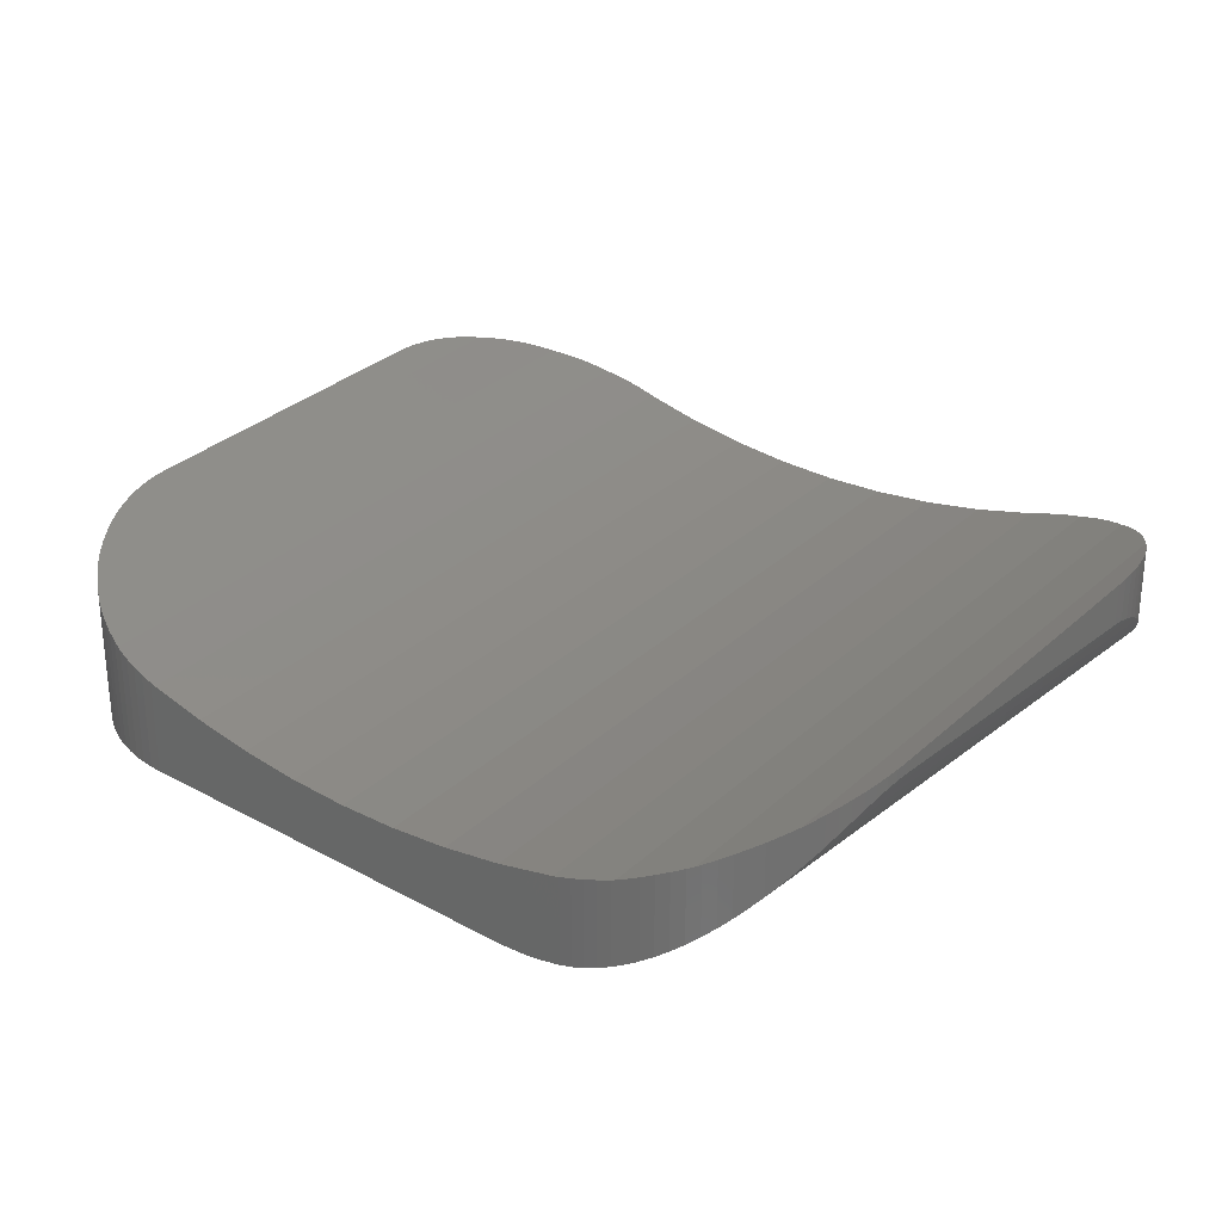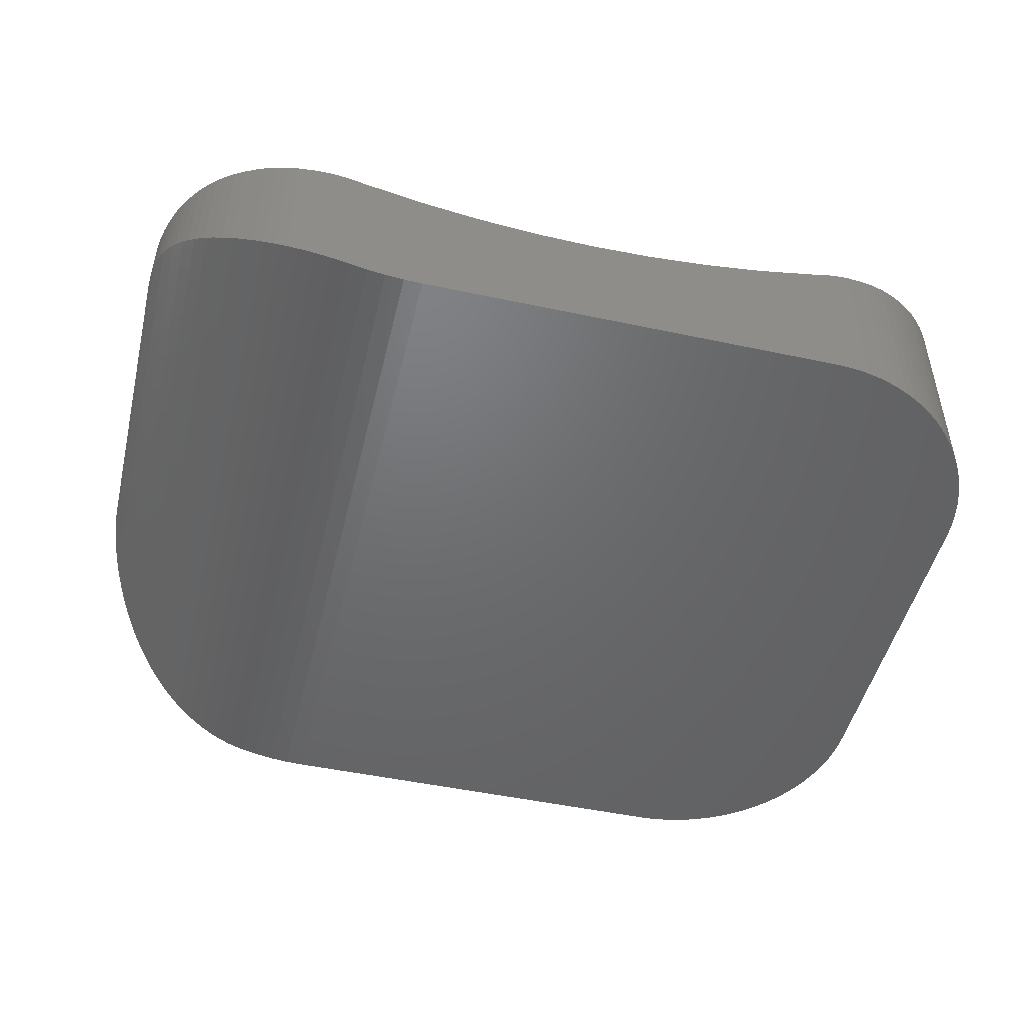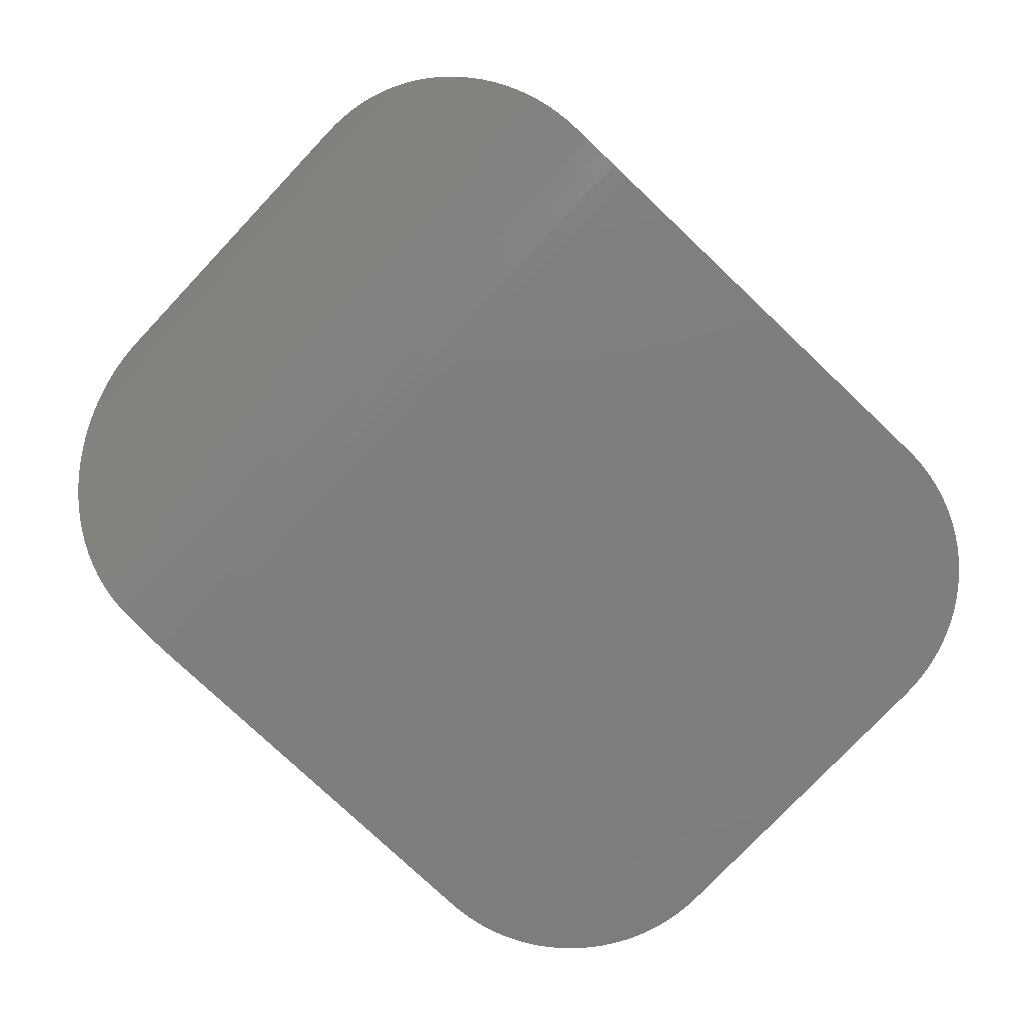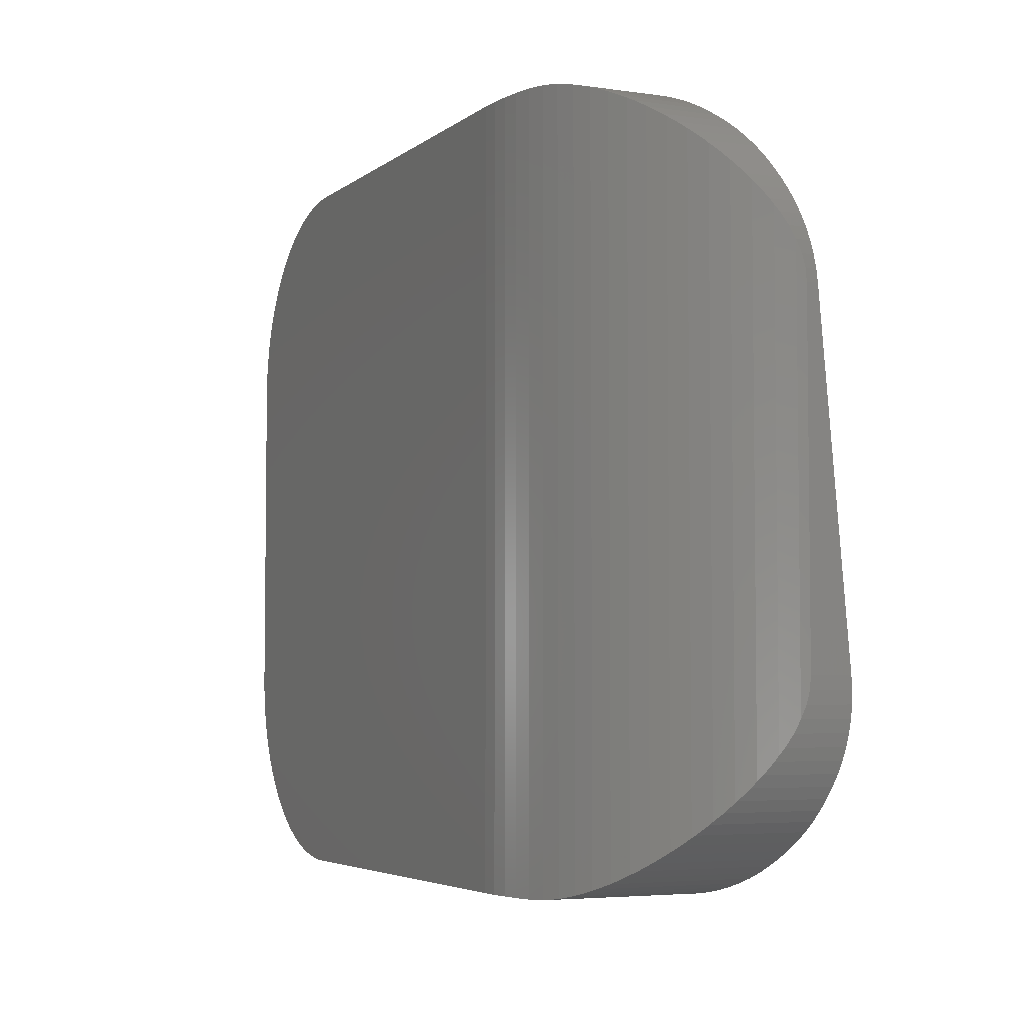
<metadata>
{"format":"stl","ext":"stl","renderer":"f3d","projection":"perspective","resolution":1024,"background":"white","views":[{"elev":27.2,"azim":-140.0,"up":"+Z"},{"elev":-48.6,"azim":-13.4,"up":"+Z"},{"elev":-77.9,"azim":-43.4,"up":"+Z"},{"elev":-4.5,"azim":-115.1,"up":"+Y"}]}
</metadata>
<code>
# stl→obj: 284 verts, 564 faces
v -45.14 20.75 17.23
v -45.34 19.51 17.68
v -45.15 20.75 17.23
v -45.46 18.26 17.96
v -45.5 17 18.05
v -45.5 -17 18.05
v -45.14 -20.75 17.23
v -45.46 -18.26 17.96
v -45.34 -19.51 17.68
v -45.15 -20.75 17.23
v -21.76 -37 0.2366
v -19.88 37 0.0592
v -19.88 -37 0.0592
v -21.76 37 0.2366
v -18 37 0
v -18 -37 0
v -43.33 26.04 13.93
v -44.1 24.36 15.22
v -43.6 25.52 14.38
v -44.29 23.82 15.55
v -44.29 -23.82 15.55
v -43.33 -26.04 13.93
v -44.1 -24.36 15.22
v -43.6 -25.52 14.38
v -25.46 -37 0.9425
v -23.62 37 0.5314
v -23.62 -37 0.5314
v -25.46 37 0.9425
v -29.04 -36.68 2.107
v -27.27 -36.91 1.468
v -28.01 -36.84 1.733
v -27.27 36.91 1.468
v -29.04 36.68 2.107
v -28.01 36.84 1.733
v -34.07 -35.07 4.67
v -32.45 -35.74 3.711
v -32.86 -35.6 3.953
v -32.45 35.74 3.711
v -34.02 -35.1 4.635
v -34.07 35.07 4.67
v -32.86 35.6 3.953
v -34.02 35.1 4.635
v -39.87 30.9 9.464
v -40.91 29.75 10.64
v -40.08 30.69 9.702
v -41.12 29.48 10.88
v -41.12 -29.48 10.88
v -39.87 -30.9 9.464
v -40.91 -29.75 10.64
v -40.08 -30.69 9.702
v -25.5 -37 0.9539
v -26.76 -36.96 1.319
v -25.5 37 0.9539
v -26.76 36.96 1.319
v -30.77 -36.28 2.855
v -29.25 -36.65 2.195
v -30.47 -36.37 2.726
v -30.77 36.28 2.855
v -29.25 36.65 2.195
v -30.47 36.37 2.726
v -42.27 27.89 12.37
v -41.68 28.76 11.61
v -42.27 -27.89 12.37
v -41.68 -28.76 11.61
v -44.87 21.97 16.69
v -44.52 23.18 16
v -44.87 -21.97 16.69
v -44.52 -23.18 16
v -38.54 -32.16 8.131
v -37.12 -33.27 6.885
v -37.26 -33.18 7.002
v -37.12 33.27 6.885
v -38.25 -32.41 7.877
v -38.54 32.16 8.131
v -37.26 33.18 7.002
v -38.25 32.41 7.877
v -39.19 31.58 8.785
v -39.19 -31.58 8.785
v -43.03 26.64 13.48
v -42.39 27.72 12.54
v -43.03 -26.64 13.48
v -42.39 -27.72 12.54
v -31.68 -36.02 3.317
v -31.68 36.02 3.317
v -35.63 -34.23 5.729
v -35.14 -34.53 5.391
v -35.63 34.23 5.729
v -35.14 34.53 5.391
v -36.22 -33.89 6.182
v -36.22 33.89 6.182
v -45.5 17 19.18
v -45.5 -17 22.15
v -36.81 33.48 13.74
v -37.26 33.18 13.96
v -36.22 33.89 13.49
v -28.01 36.84 10.46
v -29.25 36.65 10.84
v 44.1 -24.36 22.08
v 44.52 -23.18 0
v 44.52 -23.18 22.19
v 44.1 -24.36 0
v 45.5 17 0
v 45.46 18.26 19.05
v 45.5 17 19.18
v 45.46 18.26 0
v -40.91 -29.75 21.05
v -41.68 -28.76 21.3
v 26.76 36.96 0
v 25.5 37 9.719
v 26.76 36.96 10.09
v 25.5 37 0
v -38.25 32.41 14.46
v -30.47 36.37 11.22
v 28.01 -36.84 0
v 26.76 -36.96 16.56
v 26.76 -36.96 0
v 28.01 -36.84 16.91
v 34.02 35.1 0
v 32.86 35.6 12.13
v 34.02 35.1 12.59
v 32.86 35.6 0
v 25.5 -37 0
v 45.5 -17 0
v 45.46 -18.26 0
v 45.34 -19.51 0
v 45.15 -20.75 0
v 44.87 -21.97 0
v 45.34 19.51 0
v 45.15 20.75 0
v 44.87 21.97 0
v 43.6 -25.52 0
v 44.52 23.18 0
v 43.03 -26.64 0
v 44.1 24.36 0
v 42.39 -27.72 0
v 43.6 25.52 0
v 41.68 -28.76 0
v 43.03 26.64 0
v 40.91 -29.75 0
v 42.39 27.72 0
v 40.08 -30.69 0
v 41.68 28.76 0
v 39.19 -31.58 0
v 40.91 29.75 0
v 38.25 -32.41 0
v 40.08 30.69 0
v 37.26 -33.18 0
v 39.19 31.58 0
v 36.22 -33.89 0
v 38.25 32.41 0
v 35.14 -34.53 0
v 37.26 33.18 0
v 34.02 -35.1 0
v 36.22 33.89 0
v 32.86 -35.6 0
v 35.14 34.53 0
v 31.68 -36.02 0
v 30.47 -36.37 0
v 29.25 -36.65 0
v 31.68 36.02 0
v 30.47 36.37 0
v 29.25 36.65 0
v 28.01 36.84 0
v 44.87 -21.97 22.27
v -32.86 -35.6 18.35
v -34.02 -35.1 18.73
v -25.5 37 9.719
v -26.76 36.96 10.09
v -34.02 35.1 12.59
v -35.14 34.53 13.04
v 34.02 -35.1 18.73
v 35.14 -34.53 19.08
v -32.86 35.6 12.13
v -40.08 30.69 15.4
v -40.91 29.75 15.84
v 45.46 -18.26 22.24
v 45.34 -19.51 22.29
v -35.14 -34.53 19.08
v -36.22 -33.89 19.42
v 0 37 6.381
v 4.58 37 6.525
v 6.279 37 6.579
v 12.53 37 7.172
v 18.74 37 8.159
v 24.87 37 9.535
v -24.87 37 9.535
v -18.74 37 8.159
v -12.53 37 7.172
v -6.279 37 6.579
v -4.58 37 6.525
v -26.76 -36.96 16.56
v -28.01 -36.84 16.91
v 39.19 -31.58 20.46
v 40.08 -30.69 20.77
v 42.39 27.72 16.66
v 42.58 27.39 16.78
v 43.03 26.64 17.07
v -30.9 36.25 11.36
v -31.68 36.02 11.66
v -37.26 -33.18 19.76
v -38.25 -32.41 20.13
v 31.68 -36.02 17.96
v 32.86 -35.6 18.35
v 28.01 36.84 10.46
v 45.5 -17 22.15
v 36.22 -33.89 19.42
v 36.81 -33.48 19.6
v 37.26 -33.18 19.76
v 42.58 -27.39 21.57
v 43.03 -26.64 21.73
v 42.39 -27.72 21.51
v -43.6 25.52 17.46
v -44.1 24.36 17.82
v 36.81 33.48 13.74
v 37.26 33.18 13.96
v 36.22 33.89 13.49
v -39.19 31.58 14.94
v -45.34 19.51 18.88
v -45.46 18.26 19.05
v 25.5 -37 16.19
v -18.74 -37 14.63
v -24.87 -37 16.01
v -25.5 -37 16.19
v -12.53 -37 13.65
v -6.279 -37 13.05
v 2.248 -37 12.93
v 6.279 -37 13.05
v 12.53 -37 13.65
v 18.74 -37 14.63
v -2.248 -37 12.93
v 0 -37 12.86
v 24.87 -37 16.01
v -38.53 32.16 14.6
v 40.91 -29.75 21.05
v 41.68 -28.76 21.3
v 38.25 32.41 14.46
v 31.68 36.02 11.66
v 43.6 -25.52 21.93
v -45.15 -20.75 22.3
v -45.34 -19.51 22.29
v 35.14 34.53 13.04
v 40.08 30.69 15.4
v 40.91 29.75 15.84
v 30.9 36.25 11.36
v 30.47 36.37 11.22
v -31.68 -36.02 17.96
v 38.25 -32.41 20.13
v 39.19 31.58 14.94
v -30.9 -36.25 17.7
v -30.47 -36.37 17.59
v 30.47 -36.37 17.59
v 30.9 -36.25 17.7
v -41.68 28.76 16.27
v -43.6 -25.52 21.93
v -44.1 -24.36 22.08
v 45.34 19.51 18.88
v 45.15 20.75 18.67
v 29.25 -36.65 17.25
v 41.68 28.76 16.27
v -45.46 -18.26 22.24
v -42.39 27.72 16.66
v -42.58 27.39 16.78
v -43.03 26.64 17.07
v -39.19 -31.58 20.46
v 29.25 36.65 10.84
v -36.81 -33.48 19.6
v -45.15 20.75 18.67
v -44.87 21.97 18.42
v 43.6 25.52 17.46
v 44.87 21.97 18.42
v -44.87 -21.97 22.27
v 38.53 32.16 14.6
v -40.34 -30.39 20.86
v -40.08 -30.69 20.77
v -29.25 -36.65 17.25
v 44.52 23.18 18.14
v -44.52 23.18 18.14
v 40.34 -30.39 20.86
v -43.03 -26.64 21.73
v -44.52 -23.18 22.19
v 44.1 24.36 17.82
v -42.58 -27.39 21.57
v -42.39 -27.72 21.51
v 45.15 -20.75 22.3
f 1 2 3
f 1 4 2
f 1 5 4
f 1 6 5
f 7 6 1
f 6 7 8
f 8 7 9
f 9 7 10
f 11 12 13
f 12 11 14
f 13 15 16
f 15 13 12
f 17 18 19
f 17 20 18
f 17 21 20
f 22 21 17
f 21 22 23
f 23 22 24
f 25 26 27
f 26 25 28
f 29 30 31
f 30 29 32
f 33 32 29
f 32 33 34
f 35 36 37
f 36 35 38
f 35 37 39
f 40 38 35
f 38 40 41
f 41 40 42
f 43 44 45
f 43 46 44
f 43 47 46
f 48 47 43
f 47 48 49
f 49 48 50
f 30 25 51
f 25 30 28
f 30 51 52
f 32 28 30
f 28 32 53
f 53 32 54
f 55 29 56
f 29 55 33
f 55 56 57
f 58 33 55
f 33 58 59
f 59 58 60
f 46 61 62
f 46 63 61
f 47 63 46
f 63 47 64
f 20 65 66
f 20 1 65
f 20 7 1
f 21 7 20
f 7 21 67
f 67 21 68
f 69 70 71
f 70 69 72
f 69 71 73
f 74 72 69
f 72 74 75
f 75 74 76
f 27 14 11
f 14 27 26
f 74 43 77
f 74 48 43
f 69 48 74
f 48 69 78
f 61 79 80
f 61 17 79
f 61 22 17
f 63 22 61
f 22 63 81
f 81 63 82
f 36 55 83
f 55 36 58
f 38 58 36
f 58 38 84
f 85 35 86
f 35 85 40
f 87 40 85
f 40 87 88
f 70 85 89
f 85 70 87
f 72 87 70
f 87 72 90
f 6 91 5
f 91 6 92
f 93 75 94
f 95 75 93
f 95 72 75
f 72 95 90
f 96 59 97
f 96 33 59
f 33 96 34
f 98 99 100
f 99 98 101
f 102 103 104
f 103 102 105
f 106 64 47
f 106 47 49
f 64 106 107
f 108 109 110
f 109 108 111
f 94 76 112
f 76 94 75
f 97 60 113
f 60 97 59
f 114 115 116
f 115 114 117
f 118 119 120
f 119 118 121
f 122 123 124
f 123 122 102
f 122 124 125
f 111 102 122
f 122 125 126
f 102 111 105
f 122 126 127
f 105 111 128
f 122 127 99
f 128 111 129
f 122 99 101
f 129 111 130
f 122 101 131
f 130 111 132
f 122 131 133
f 132 111 134
f 122 133 135
f 134 111 136
f 122 135 137
f 136 111 138
f 122 137 139
f 138 111 140
f 122 139 141
f 140 111 142
f 122 141 143
f 142 111 144
f 122 143 145
f 144 111 146
f 122 145 147
f 146 111 148
f 122 147 149
f 148 111 150
f 122 149 151
f 150 111 152
f 122 151 153
f 152 111 154
f 122 153 155
f 154 111 156
f 122 155 157
f 156 111 118
f 122 157 158
f 118 111 121
f 122 158 159
f 121 111 160
f 122 159 114
f 160 111 161
f 122 114 116
f 161 111 162
f 162 111 163
f 163 111 108
f 16 111 122
f 111 16 15
f 100 127 164
f 127 100 99
f 39 165 166
f 165 39 37
f 167 54 168
f 54 167 53
f 168 34 96
f 168 32 34
f 32 168 54
f 169 88 170
f 169 40 88
f 40 169 42
f 151 171 153
f 171 151 172
f 173 42 169
f 42 173 41
f 44 174 45
f 174 44 175
f 125 176 177
f 176 125 124
f 89 178 179
f 85 178 89
f 178 85 86
f 170 90 95
f 170 87 90
f 87 170 88
f 15 180 181
f 111 181 182
f 111 182 183
f 111 183 184
f 180 15 53
f 26 53 15
f 53 26 28
f 26 15 14
f 111 185 109
f 111 184 185
f 181 111 15
f 14 15 12
f 186 53 167
f 187 53 186
f 188 53 187
f 189 53 188
f 190 53 189
f 53 190 180
f 31 191 192
f 30 191 31
f 191 30 52
f 193 141 194
f 141 193 143
f 138 195 196
f 138 196 197
f 195 138 140
f 198 84 199
f 113 84 198
f 113 58 84
f 58 113 60
f 73 200 201
f 200 73 71
f 155 202 157
f 202 155 203
f 163 110 204
f 110 163 108
f 123 104 205
f 104 123 102
f 147 206 149
f 206 147 207
f 207 147 208
f 209 133 210
f 211 133 209
f 133 211 135
f 18 212 19
f 212 18 213
f 199 41 173
f 199 38 41
f 38 199 84
f 152 214 215
f 152 216 214
f 216 152 154
f 43 217 77
f 45 217 43
f 217 45 174
f 4 218 2
f 218 4 219
f 153 203 155
f 203 153 171
f 116 220 122
f 220 116 115
f 16 221 13
f 13 221 11
f 11 221 27
f 27 221 51
f 222 51 221
f 51 222 223
f 221 16 224
f 224 16 225
f 122 226 16
f 226 122 227
f 227 122 228
f 228 122 229
f 27 51 25
f 225 16 230
f 230 16 231
f 231 16 226
f 229 122 232
f 232 122 220
f 233 77 217
f 112 77 233
f 112 74 77
f 74 112 76
f 52 223 191
f 223 52 51
f 234 137 235
f 137 234 139
f 150 215 236
f 215 150 152
f 121 237 119
f 237 121 160
f 210 131 238
f 131 210 133
f 239 9 10
f 9 239 240
f 5 219 4
f 219 5 91
f 154 241 216
f 241 154 156
f 144 242 243
f 242 144 146
f 160 244 237
f 160 245 244
f 245 160 161
f 37 246 165
f 36 246 37
f 246 36 83
f 145 208 147
f 208 145 247
f 146 248 242
f 248 146 148
f 143 247 145
f 247 143 193
f 83 249 246
f 83 250 249
f 55 250 83
f 250 55 57
f 157 251 158
f 251 157 252
f 252 157 202
f 46 175 44
f 62 175 46
f 175 62 253
f 254 23 24
f 23 254 255
f 156 120 241
f 120 156 118
f 105 256 103
f 256 105 128
f 128 257 256
f 257 128 129
f 158 258 159
f 258 158 251
f 159 117 114
f 117 159 258
f 142 243 259
f 243 142 144
f 124 205 176
f 205 124 123
f 8 92 6
f 92 8 260
f 79 261 80
f 261 79 262
f 262 79 263
f 86 166 178
f 35 166 86
f 166 35 39
f 17 263 79
f 19 263 17
f 263 19 212
f 78 201 264
f 69 201 78
f 201 69 73
f 161 265 245
f 265 161 162
f 149 172 151
f 172 149 206
f 71 266 200
f 71 179 266
f 70 179 71
f 179 70 89
f 2 267 3
f 267 2 218
f 1 268 65
f 267 1 3
f 1 267 268
f 136 197 269
f 197 136 138
f 129 270 257
f 270 129 130
f 271 10 7
f 271 7 67
f 10 271 239
f 140 259 195
f 259 140 142
f 240 8 9
f 8 240 260
f 162 204 265
f 204 162 163
f 148 272 248
f 148 236 272
f 236 148 150
f 49 273 106
f 274 49 50
f 49 274 273
f 57 275 250
f 275 57 56
f 264 50 48
f 264 48 78
f 50 264 274
f 235 135 211
f 135 235 137
f 130 276 270
f 276 130 132
f 238 101 98
f 101 238 131
f 20 213 18
f 66 213 20
f 213 66 277
f 65 277 66
f 277 65 268
f 61 253 62
f 80 253 61
f 253 80 261
f 278 139 234
f 194 139 278
f 139 194 141
f 279 24 22
f 279 22 81
f 24 279 254
f 280 67 68
f 67 280 271
f 132 281 276
f 281 132 134
f 134 269 281
f 269 134 136
f 255 68 21
f 255 21 23
f 68 255 280
f 56 192 275
f 29 192 56
f 192 29 31
f 81 282 279
f 283 81 82
f 81 283 282
f 107 82 63
f 107 63 64
f 82 107 283
f 284 125 177
f 125 284 126
f 164 126 284
f 126 164 127
f 196 104 103
f 104 196 205
f 196 103 256
f 209 205 196
f 196 256 257
f 205 209 176
f 196 257 270
f 176 209 177
f 196 270 276
f 177 209 284
f 196 276 281
f 284 209 164
f 196 281 269
f 164 209 100
f 196 269 197
f 100 209 98
f 98 209 238
f 238 209 210
f 187 224 188
f 224 187 221
f 186 221 187
f 221 186 222
f 180 226 181
f 226 180 231
f 183 229 184
f 229 183 228
f 181 227 182
f 227 181 226
f 180 230 231
f 230 180 190
f 233 93 94
f 93 273 266
f 233 94 112
f 201 266 273
f 93 233 273
f 266 201 200
f 201 273 264
f 264 273 274
f 265 244 245
f 244 185 252
f 244 265 109
f 232 252 185
f 109 265 204
f 220 252 232
f 109 204 110
f 244 109 185
f 258 252 220
f 117 220 115
f 252 258 251
f 258 220 117
f 198 186 167
f 186 198 222
f 198 167 168
f 249 222 198
f 198 168 96
f 222 249 223
f 198 96 97
f 223 249 191
f 198 97 113
f 191 249 192
f 192 249 275
f 275 249 250
f 188 225 189
f 225 188 224
f 93 198 199
f 198 93 249
f 93 199 173
f 266 249 93
f 93 173 169
f 249 266 246
f 93 169 170
f 246 266 165
f 93 170 95
f 165 266 166
f 166 266 178
f 178 266 179
f 278 193 194
f 214 278 272
f 214 272 236
f 207 278 214
f 214 236 215
f 278 207 193
f 193 207 247
f 247 207 208
f 174 233 217
f 262 233 174
f 262 174 175
f 282 233 262
f 262 175 253
f 233 282 273
f 262 253 261
f 273 282 106
f 106 282 107
f 107 282 283
f 259 196 195
f 196 272 209
f 196 259 272
f 278 209 272
f 272 259 243
f 235 209 278
f 209 235 211
f 272 243 242
f 272 242 248
f 235 278 234
f 225 190 189
f 190 225 230
f 91 262 263
f 262 91 282
f 91 263 212
f 92 282 91
f 91 212 213
f 282 92 279
f 91 213 277
f 279 92 254
f 91 277 268
f 254 92 255
f 91 268 267
f 255 92 280
f 91 267 218
f 280 92 271
f 91 218 219
f 271 92 239
f 239 92 240
f 240 92 260
f 182 228 183
f 228 182 227
f 241 214 216
f 214 244 207
f 214 241 244
f 252 207 244
f 244 241 120
f 172 207 252
f 244 120 119
f 207 172 206
f 244 119 237
f 172 252 171
f 171 252 203
f 203 252 202
f 184 232 185
f 232 184 229

</code>
